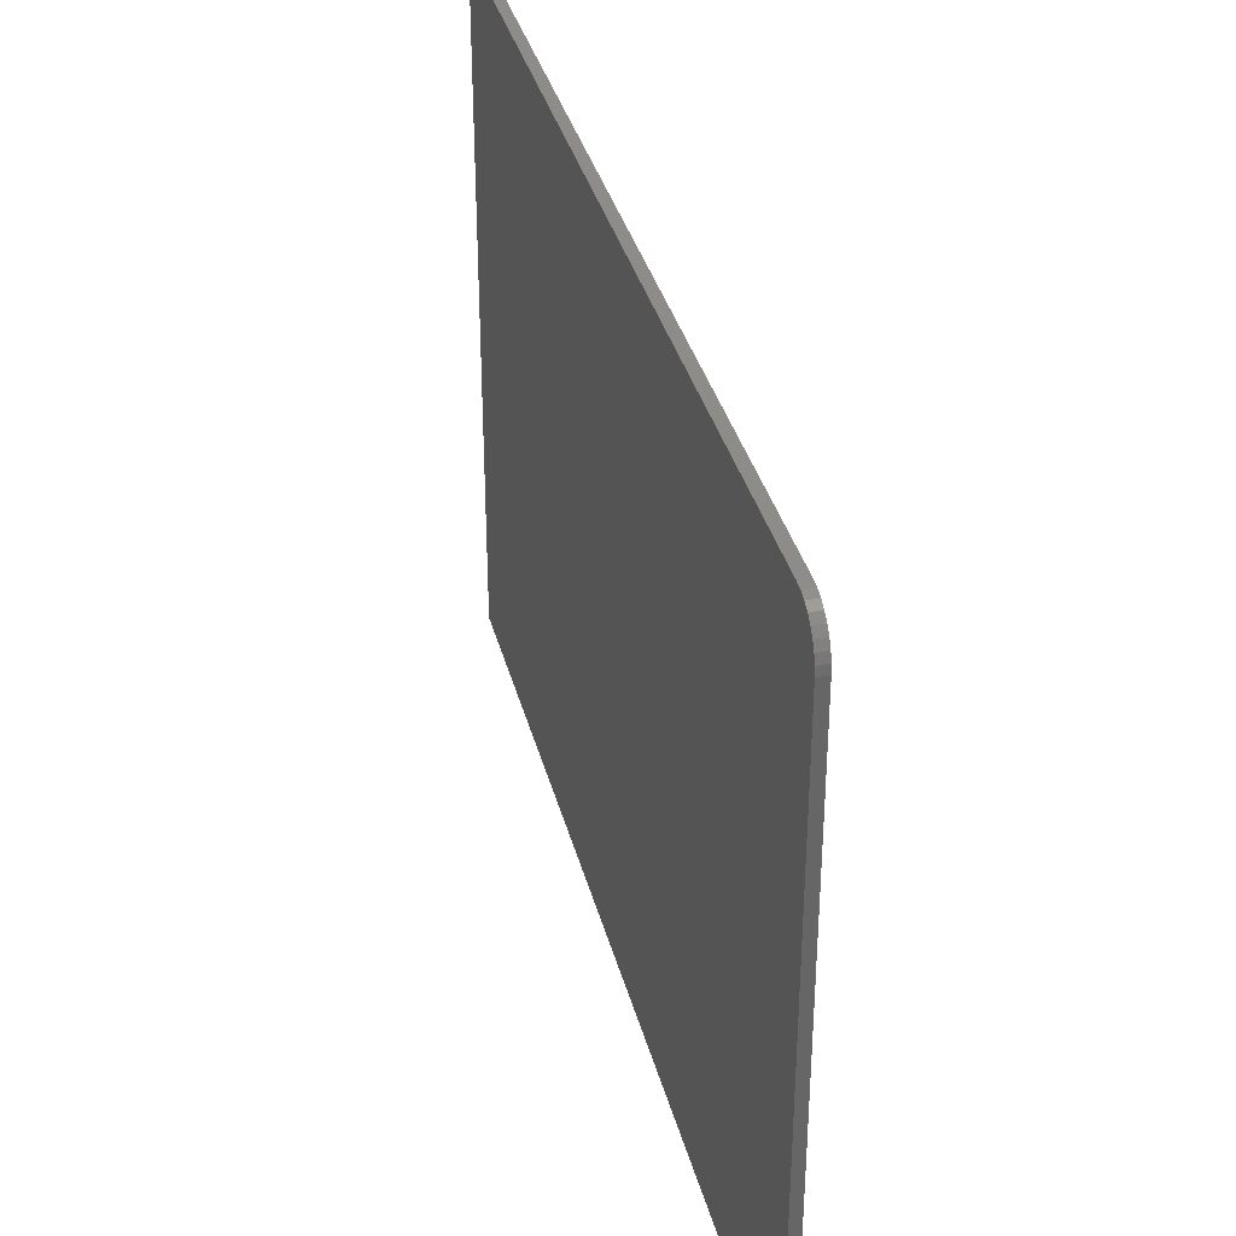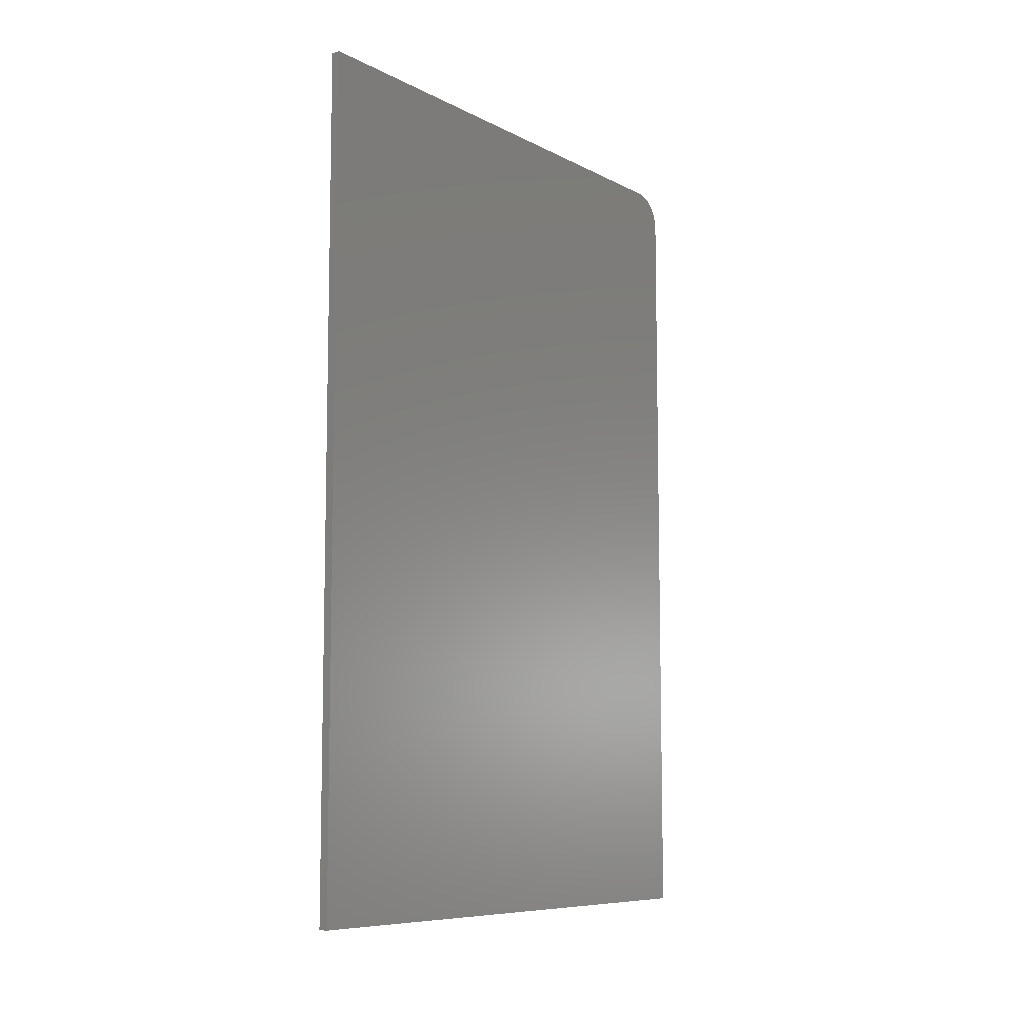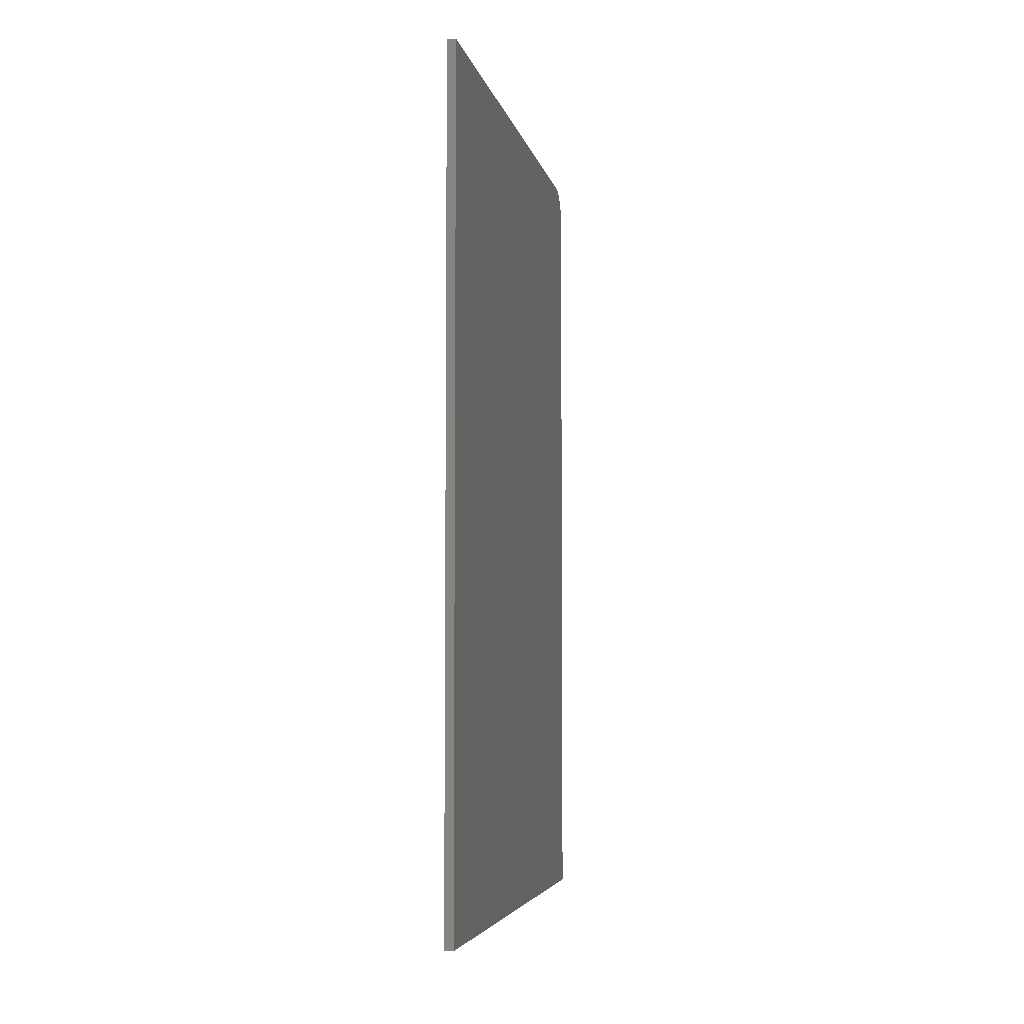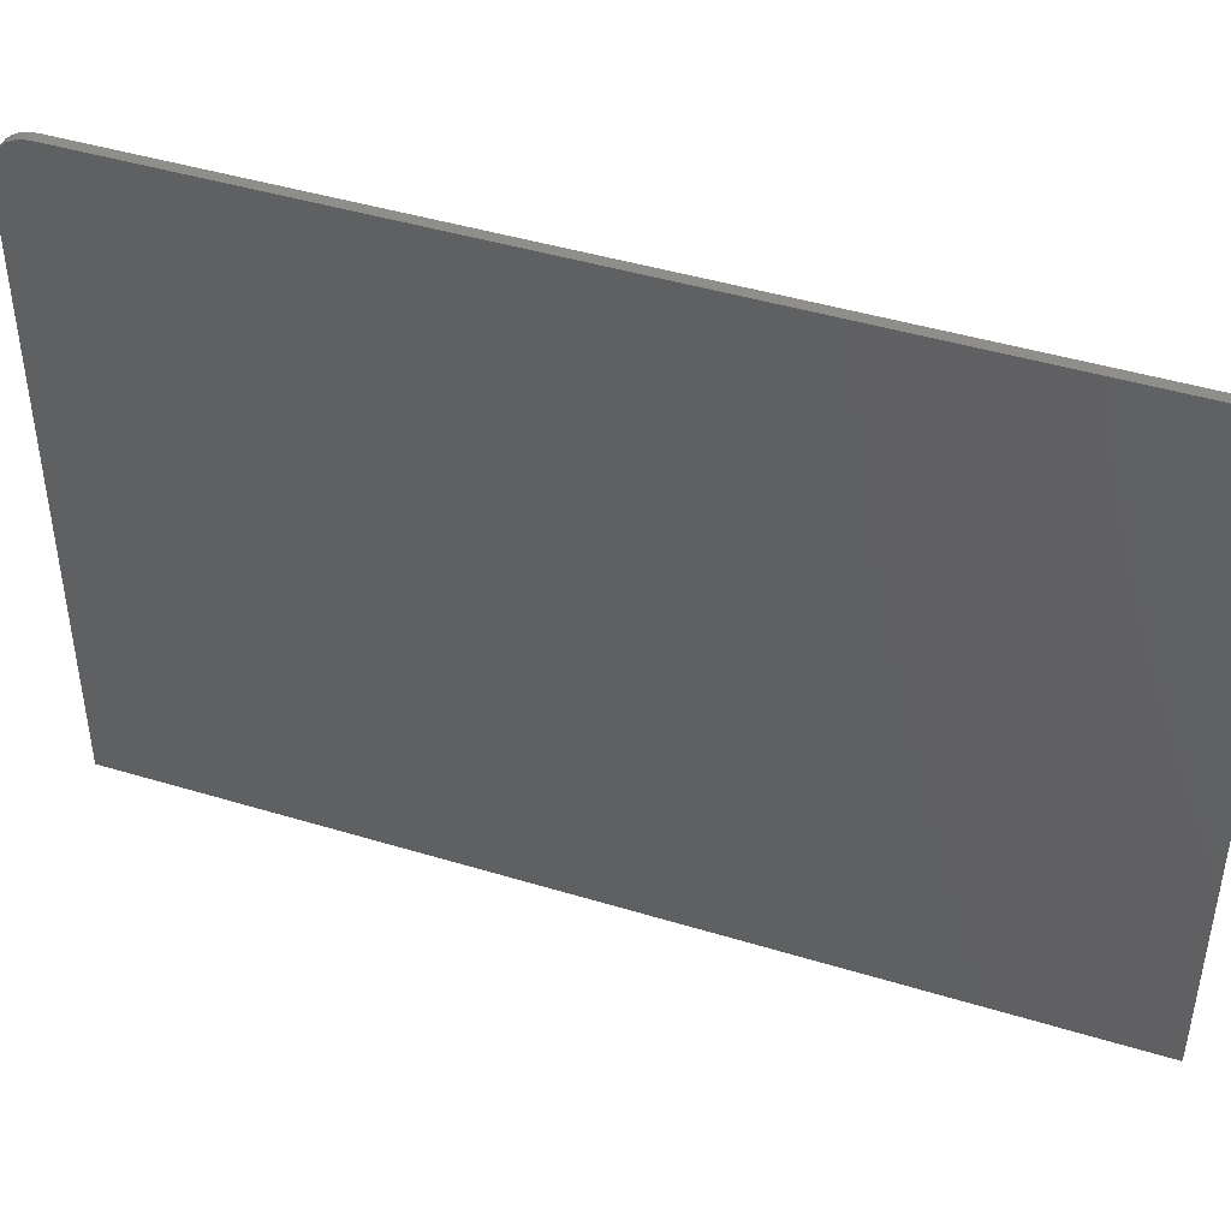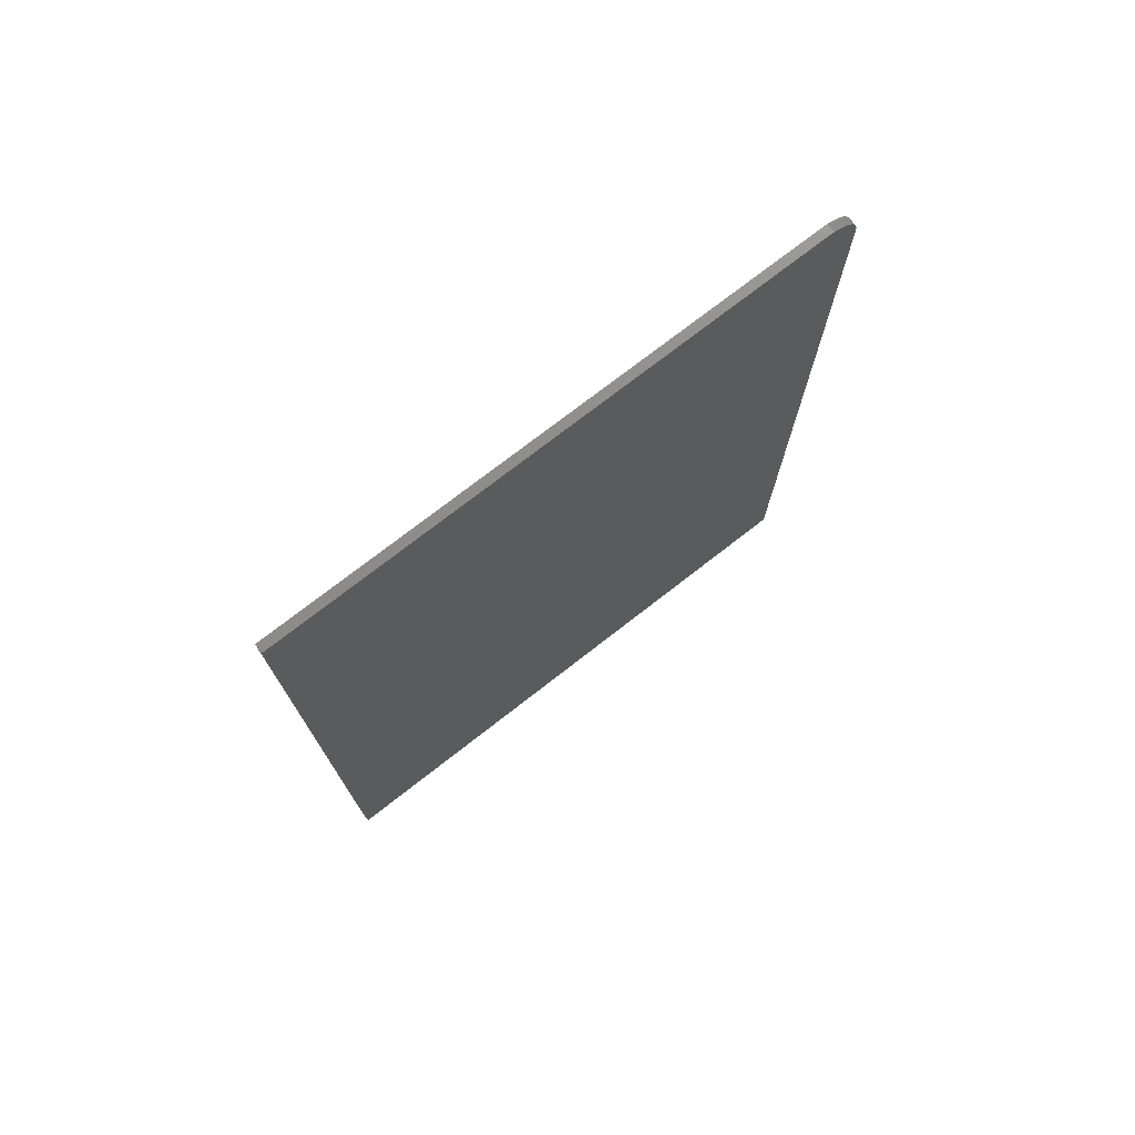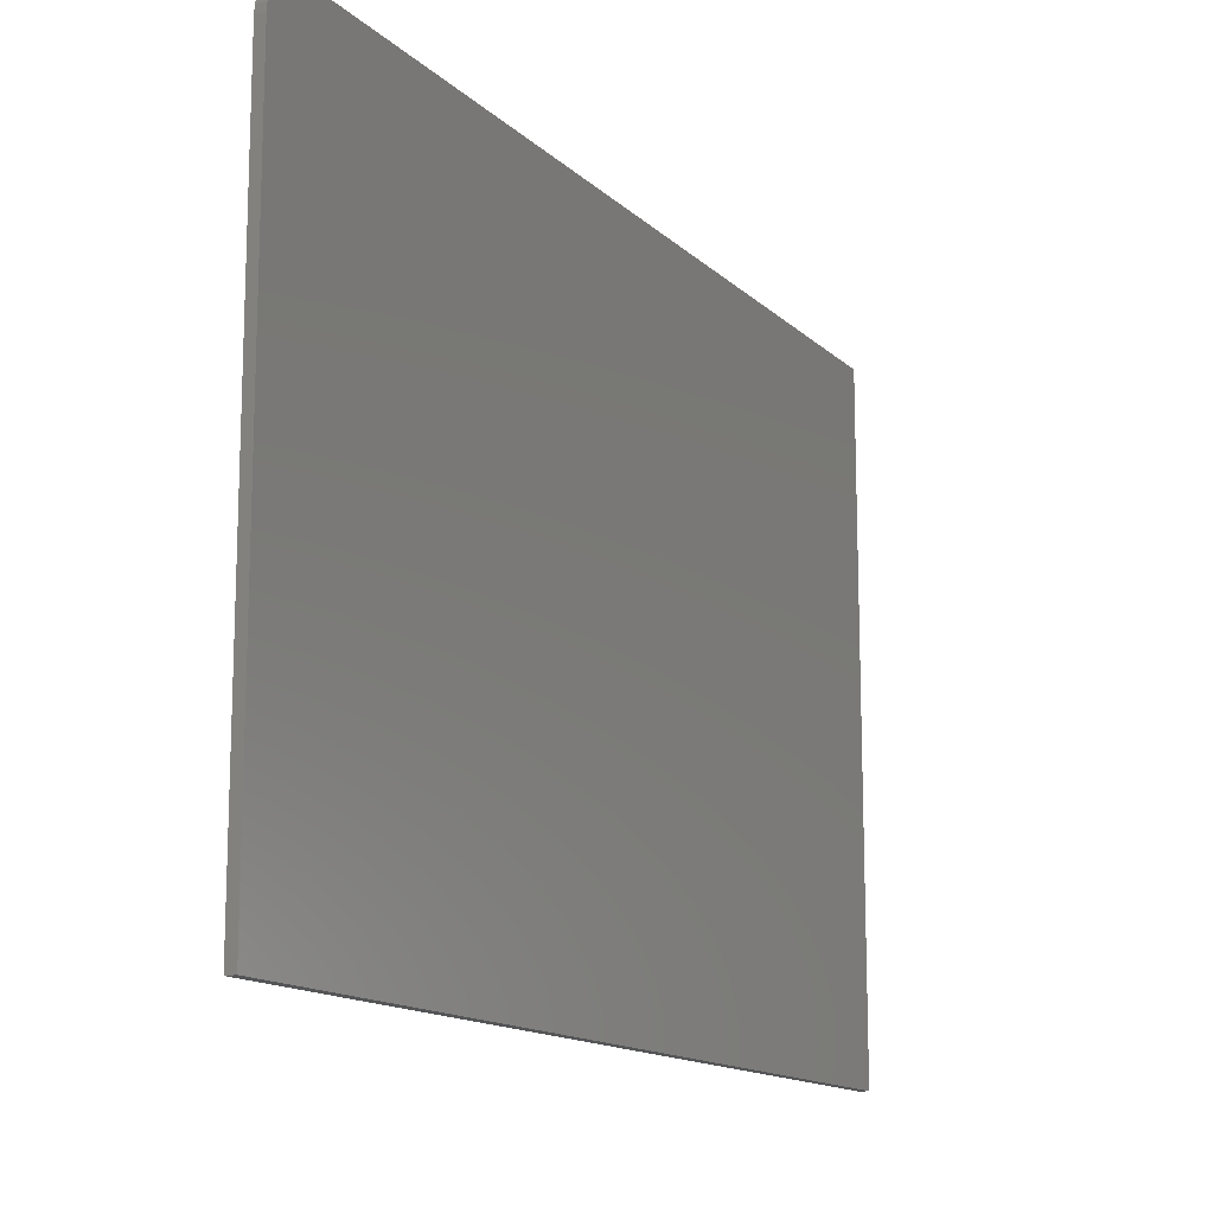
<metadata>
{"format":"stl","ext":"stl","renderer":"f3d","projection":"perspective","resolution":1024,"background":"white","views":[{"elev":35.7,"azim":165.9,"up":"+Z"},{"elev":-8.3,"azim":-143.8,"up":"+Y"},{"elev":-4.9,"azim":-168.8,"up":"+Y"},{"elev":44.3,"azim":-70.4,"up":"+Z"},{"elev":74.5,"azim":-127.9,"up":"+Y"},{"elev":-14.0,"azim":-151.9,"up":"+Z"}]}
</metadata>
<code>
# stl→obj: 24 verts, 44 faces
v 0.007812 -0.75 0.5187
v 0.007812 -0.75 -0.5234
v 0.007812 0.75 -0.5234
v 0.007812 0.75 0.4562
v 0.007812 0.7488 0.4684
v 0.007812 0.7452 0.4801
v 0.007812 0.7395 0.4909
v 0.007812 0.7317 0.5004
v 0.007812 0.7222 0.5081
v 0.007812 0.7114 0.5139
v 0.007812 0.6997 0.5175
v 0.007812 0.6875 0.5187
v -0.007812 -0.75 0.5187
v -0.007812 0.6875 0.5187
v -0.007812 0.6997 0.5175
v -0.007812 0.7114 0.5139
v -0.007812 0.7222 0.5081
v -0.007812 0.7317 0.5004
v -0.007812 0.7395 0.4909
v -0.007812 0.7452 0.4801
v -0.007812 0.7488 0.4684
v -0.007812 0.75 0.4562
v -0.007812 0.75 -0.5234
v -0.007812 -0.75 -0.5234
f 1 2 3
f 1 3 4
f 1 4 5
f 1 5 6
f 1 6 7
f 1 7 8
f 1 8 9
f 1 9 10
f 1 10 11
f 1 11 12
f 13 14 15
f 13 15 16
f 13 16 17
f 13 17 18
f 13 18 19
f 13 19 20
f 13 20 21
f 13 21 22
f 13 22 23
f 13 23 24
f 12 14 1
f 1 14 13
f 3 23 4
f 4 23 22
f 14 12 15
f 15 12 11
f 15 11 16
f 16 11 10
f 16 10 17
f 17 10 9
f 17 9 18
f 18 9 8
f 18 8 19
f 19 8 7
f 19 7 20
f 20 7 6
f 20 6 21
f 21 6 5
f 21 5 22
f 22 5 4
f 1 13 2
f 2 13 24
f 2 24 3
f 3 24 23

</code>
